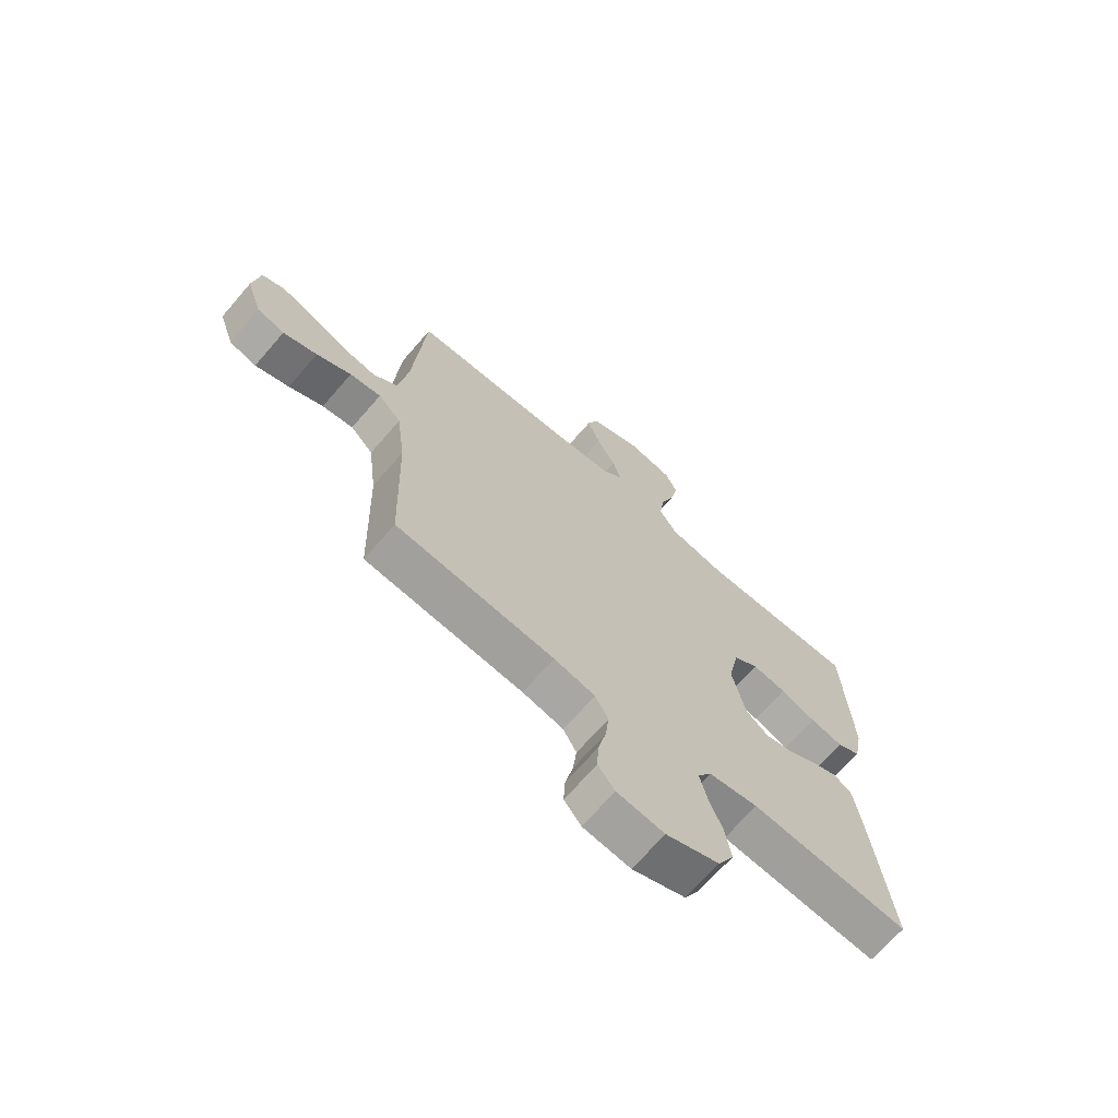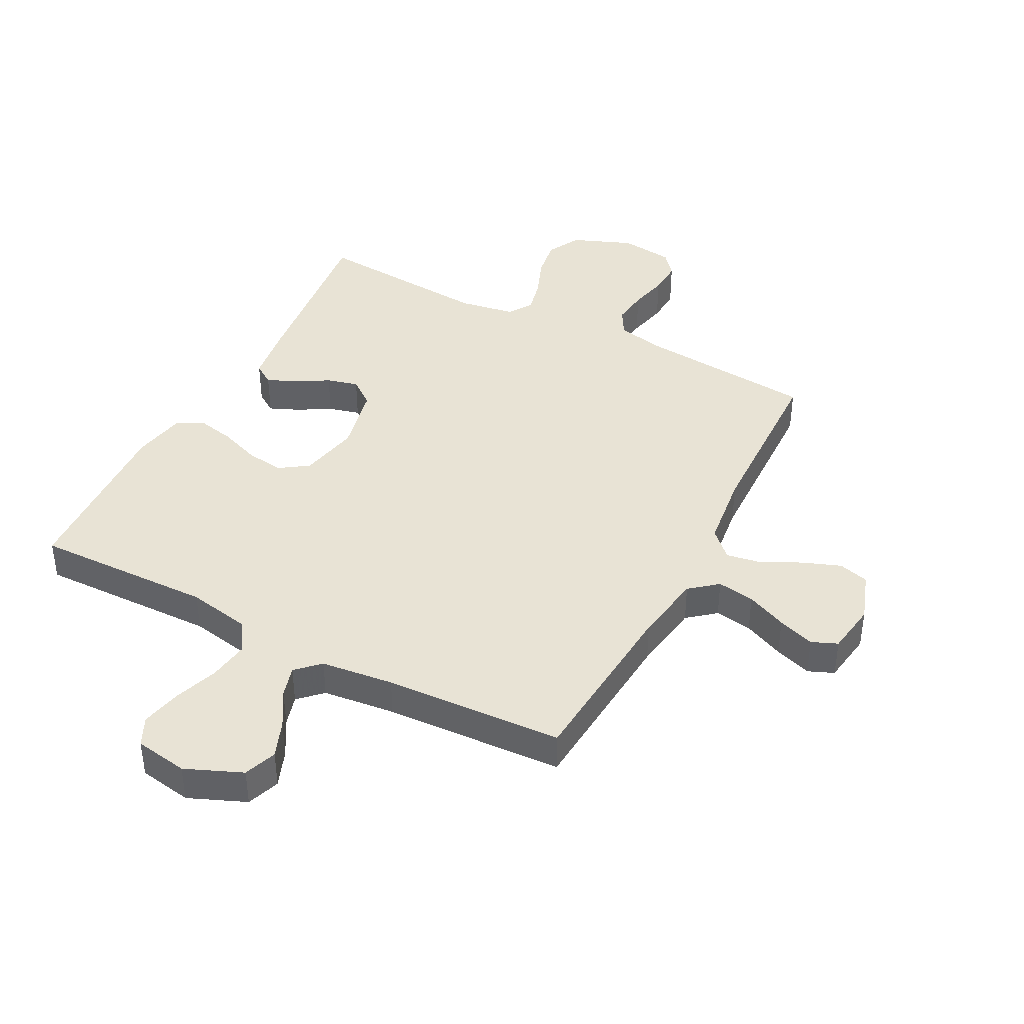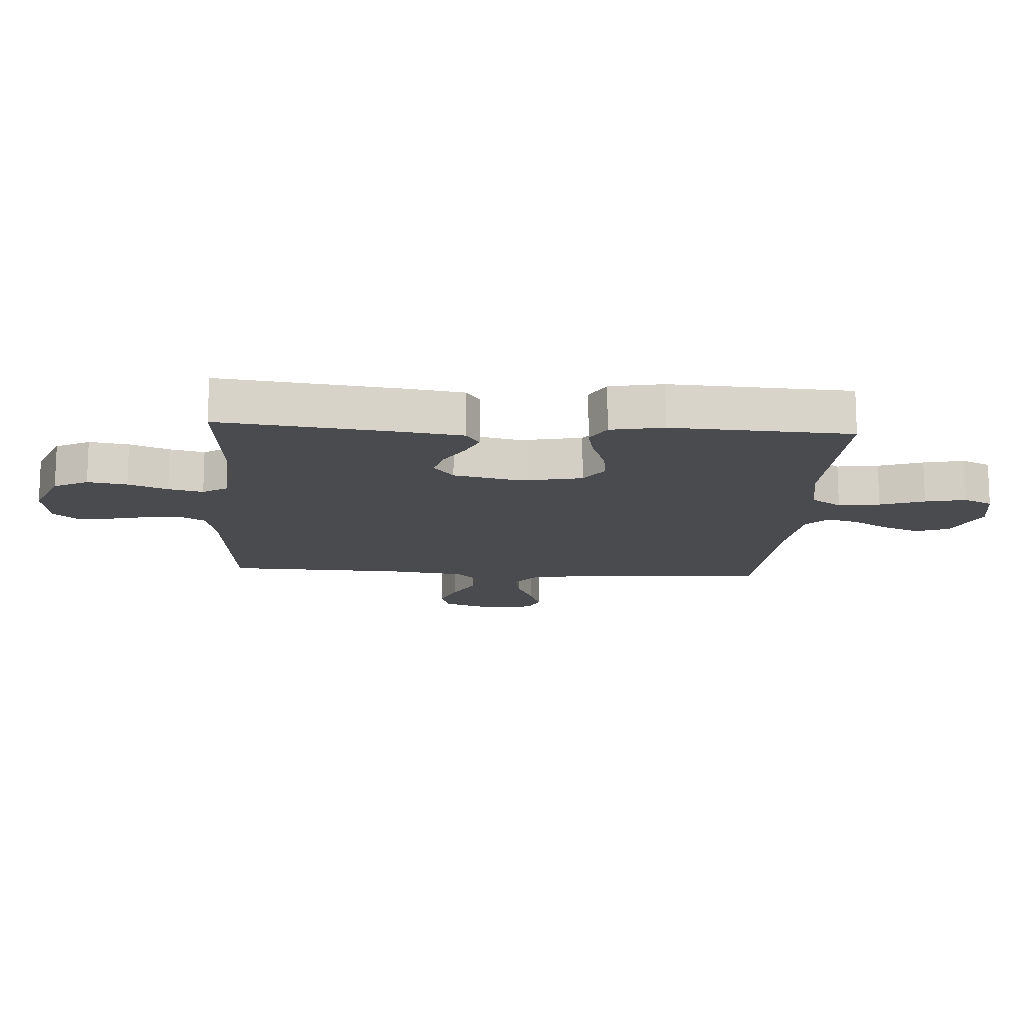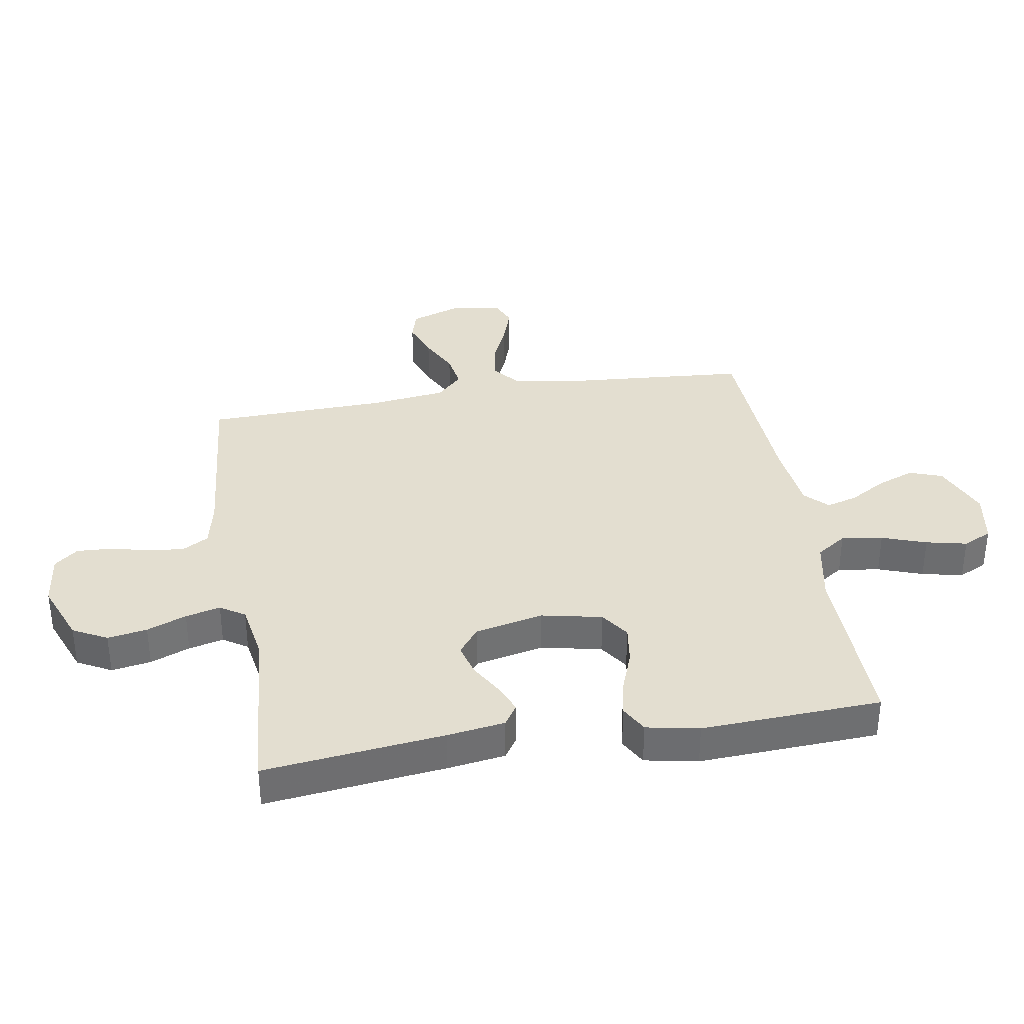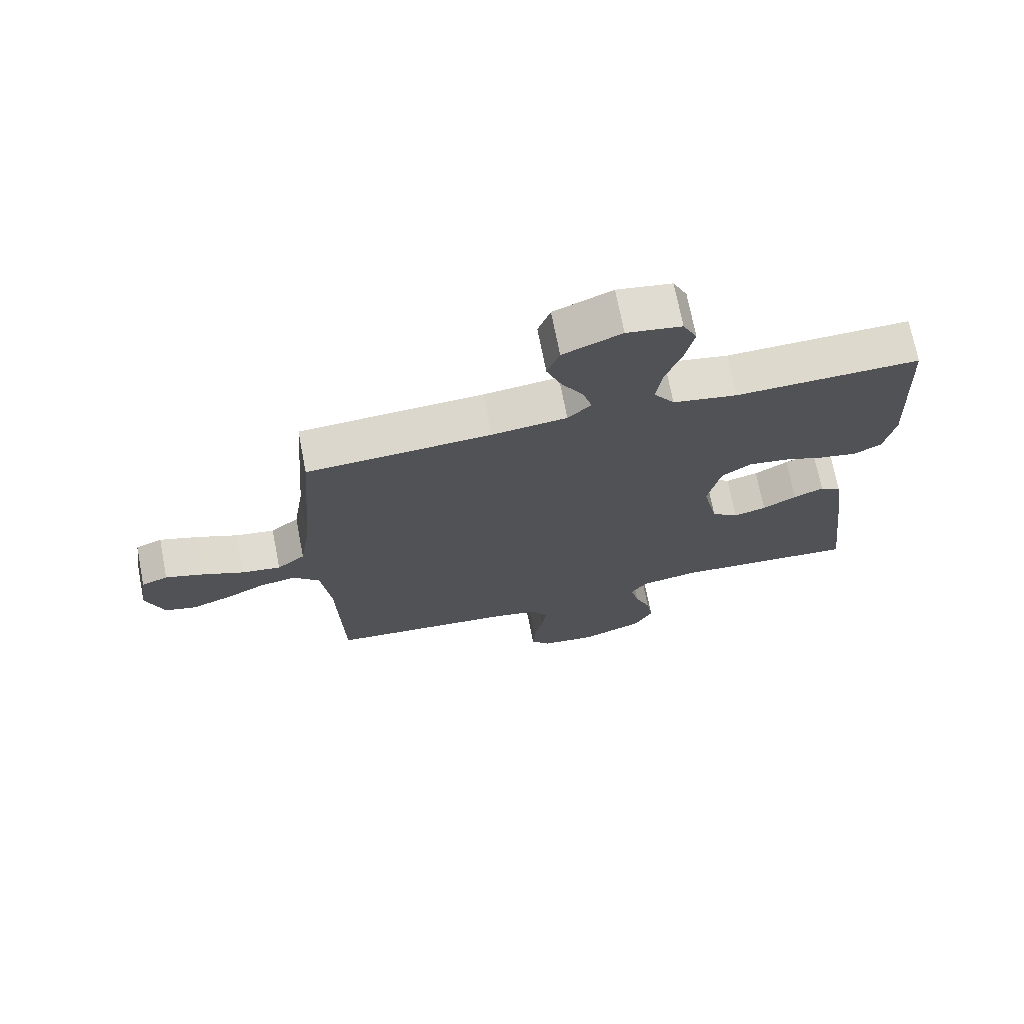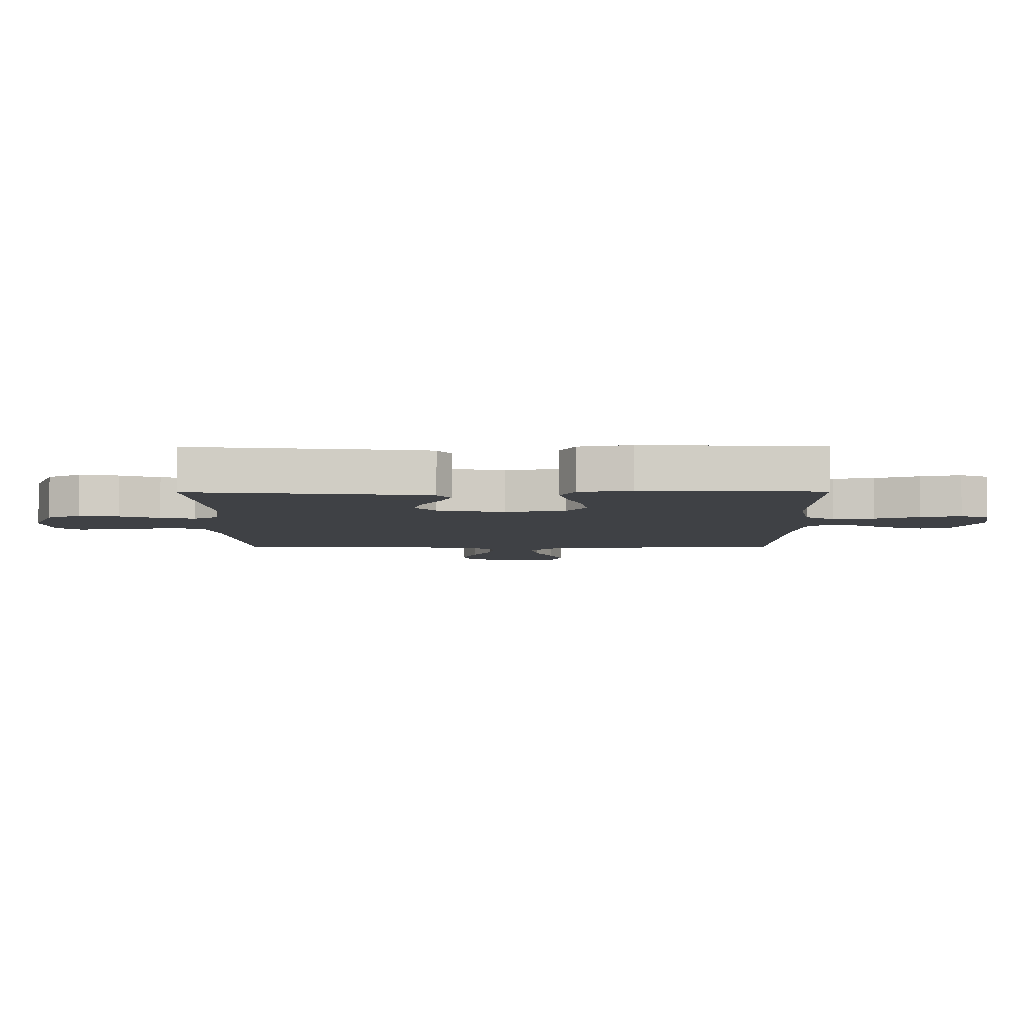
<metadata>
{"format":"obj","ext":"obj","renderer":"f3d","projection":"perspective","resolution":1024,"background":"white","views":[{"elev":-68.9,"azim":139.1,"up":"+Z"},{"elev":41.2,"azim":27.6,"up":"+Y"},{"elev":-14.3,"azim":-93.8,"up":"+Y"},{"elev":35.8,"azim":-99.4,"up":"+Y"},{"elev":71.4,"azim":169.0,"up":"+Z"},{"elev":-5.7,"azim":-89.5,"up":"+Y"}]}
</metadata>
<code>
v 0.5 0.07 0.5
v 0.523 0.07 0.2
v 0.541 0.07 0.082
v 0.587 0.07 0.044
v 0.65 0.07 0.054
v 0.718 0.07 0.084
v 0.78 0.07 0.105
v 0.823 0.07 0.087
v 0.836 0.07 0
v 0.807 0.07 -0.083
v 0.756 0.07 -0.097
v 0.692 0.07 -0.073
v 0.627 0.07 -0.04
v 0.568 0.07 -0.03
v 0.525 0.07 -0.073
v 0.509 0.07 -0.2
v 0.5 0.07 -0.5
v 0.2 0.07 -0.527
v 0.122 0.07 -0.544
v 0.097 0.07 -0.588
v 0.104 0.07 -0.648
v 0.119 0.07 -0.713
v 0.122 0.07 -0.771
v 0.09 0.07 -0.81
v 0 0.07 -0.821
v -0.101 0.07 -0.781
v -0.131 0.07 -0.724
v -0.12 0.07 -0.658
v -0.094 0.07 -0.592
v -0.08 0.07 -0.534
v -0.106 0.07 -0.493
v -0.2 0.07 -0.477
v -0.5 0.07 -0.5
v -0.465 0.07 -0.2
v -0.451 0.07 -0.104
v -0.416 0.07 -0.081
v -0.367 0.07 -0.102
v -0.312 0.07 -0.134
v -0.259 0.07 -0.148
v -0.215 0.07 -0.114
v -0.19 0.07 0
v -0.211 0.07 0.101
v -0.259 0.07 0.134
v -0.323 0.07 0.125
v -0.391 0.07 0.1
v -0.453 0.07 0.087
v -0.498 0.07 0.112
v -0.515 0.07 0.2
v -0.5 0.07 0.5
v -0.2 0.07 0.493
v -0.095 0.07 0.513
v -0.061 0.07 0.563
v -0.071 0.07 0.632
v -0.097 0.07 0.706
v -0.112 0.07 0.774
v -0.089 0.07 0.822
v 0 0.07 0.837
v 0.095 0.07 0.797
v 0.115 0.07 0.742
v 0.091 0.07 0.68
v 0.055 0.07 0.619
v 0.04 0.07 0.567
v 0.078 0.07 0.53
v 0.2 0.07 0.516
v 0.5 0 0.5
v 0.523 0 0.2
v 0.541 0 0.082
v 0.587 0 0.044
v 0.65 0 0.054
v 0.718 0 0.084
v 0.78 0 0.105
v 0.823 0 0.087
v 0.836 0 0
v 0.807 0 -0.083
v 0.756 0 -0.097
v 0.692 0 -0.073
v 0.627 0 -0.04
v 0.568 0 -0.03
v 0.525 0 -0.073
v 0.509 0 -0.2
v 0.5 0 -0.5
v 0.2 0 -0.527
v 0.122 0 -0.544
v 0.097 0 -0.588
v 0.104 0 -0.648
v 0.119 0 -0.713
v 0.122 0 -0.771
v 0.09 0 -0.81
v 0 0 -0.821
v -0.101 0 -0.781
v -0.131 0 -0.724
v -0.12 0 -0.658
v -0.094 0 -0.592
v -0.08 0 -0.534
v -0.106 0 -0.493
v -0.2 0 -0.477
v -0.5 0 -0.5
v -0.465 0 -0.2
v -0.451 0 -0.104
v -0.416 0 -0.081
v -0.367 0 -0.102
v -0.312 0 -0.134
v -0.259 0 -0.148
v -0.215 0 -0.114
v -0.19 0 0
v -0.211 0 0.101
v -0.259 0 0.134
v -0.323 0 0.125
v -0.391 0 0.1
v -0.453 0 0.087
v -0.498 0 0.112
v -0.515 0 0.2
v -0.5 0 0.5
v -0.2 0 0.493
v -0.095 0 0.513
v -0.061 0 0.563
v -0.071 0 0.632
v -0.097 0 0.706
v -0.112 0 0.774
v -0.089 0 0.822
v 0 0 0.837
v 0.095 0 0.797
v 0.115 0 0.742
v 0.091 0 0.68
v 0.055 0 0.619
v 0.04 0 0.567
v 0.078 0 0.53
v 0.2 0 0.516
f 58 59 60 61
f 58 61 62
f 57 58 62
f 56 57 62
f 53 54 55 56
f 52 53 56 62
f 51 52 62 63
f 47 48 49 50
f 44 45 46 47
f 43 44 47 50
f 42 43 50 51
f 35 36 37 38
f 35 38 39
f 32 33 34 35
f 31 32 35 39
f 30 31 39 40
f 26 27 28 29
f 26 29 30
f 25 26 30
f 24 25 30
f 21 22 23 24
f 20 21 24 30
f 19 20 30 40
f 16 17 18
f 15 16 18 19
f 10 11 12 13
f 8 9 10 13
f 8 13 14
f 5 6 7 8
f 5 8 14
f 4 5 14 15
f 64 1 2
f 64 2 3
f 63 64 3
f 41 42 51 63
f 41 63 3
f 15 19 40 41
f 3 4 15 41
f 125 124 123 122
f 126 125 122
f 126 122 121
f 126 121 120
f 120 119 118 117
f 126 120 117 116
f 127 126 116 115
f 114 113 112 111
f 111 110 109 108
f 114 111 108 107
f 115 114 107 106
f 102 101 100 99
f 103 102 99
f 99 98 97 96
f 103 99 96 95
f 104 103 95 94
f 93 92 91 90
f 94 93 90
f 94 90 89
f 94 89 88
f 88 87 86 85
f 94 88 85 84
f 104 94 84 83
f 82 81 80
f 83 82 80 79
f 77 76 75 74
f 77 74 73 72
f 78 77 72
f 72 71 70 69
f 78 72 69
f 79 78 69 68
f 66 65 128
f 67 66 128
f 67 128 127
f 127 115 106 105
f 67 127 105
f 105 104 83 79
f 105 79 68 67
f 1 65 66 2
f 2 66 67 3
f 3 67 68 4
f 4 68 69 5
f 5 69 70 6
f 6 70 71 7
f 7 71 72 8
f 8 72 73 9
f 9 73 74 10
f 10 74 75 11
f 11 75 76 12
f 12 76 77 13
f 13 77 78 14
f 14 78 79 15
f 15 79 80 16
f 16 80 81 17
f 17 81 82 18
f 18 82 83 19
f 19 83 84 20
f 20 84 85 21
f 21 85 86 22
f 22 86 87 23
f 23 87 88 24
f 24 88 89 25
f 25 89 90 26
f 26 90 91 27
f 27 91 92 28
f 28 92 93 29
f 29 93 94 30
f 30 94 95 31
f 31 95 96 32
f 32 96 97 33
f 33 97 98 34
f 34 98 99 35
f 35 99 100 36
f 36 100 101 37
f 37 101 102 38
f 38 102 103 39
f 39 103 104 40
f 40 104 105 41
f 41 105 106 42
f 42 106 107 43
f 43 107 108 44
f 44 108 109 45
f 45 109 110 46
f 46 110 111 47
f 47 111 112 48
f 48 112 113 49
f 49 113 114 50
f 50 114 115 51
f 51 115 116 52
f 52 116 117 53
f 53 117 118 54
f 54 118 119 55
f 55 119 120 56
f 56 120 121 57
f 57 121 122 58
f 58 122 123 59
f 59 123 124 60
f 60 124 125 61
f 61 125 126 62
f 62 126 127 63
f 63 127 128 64
f 64 128 65 1

</code>
